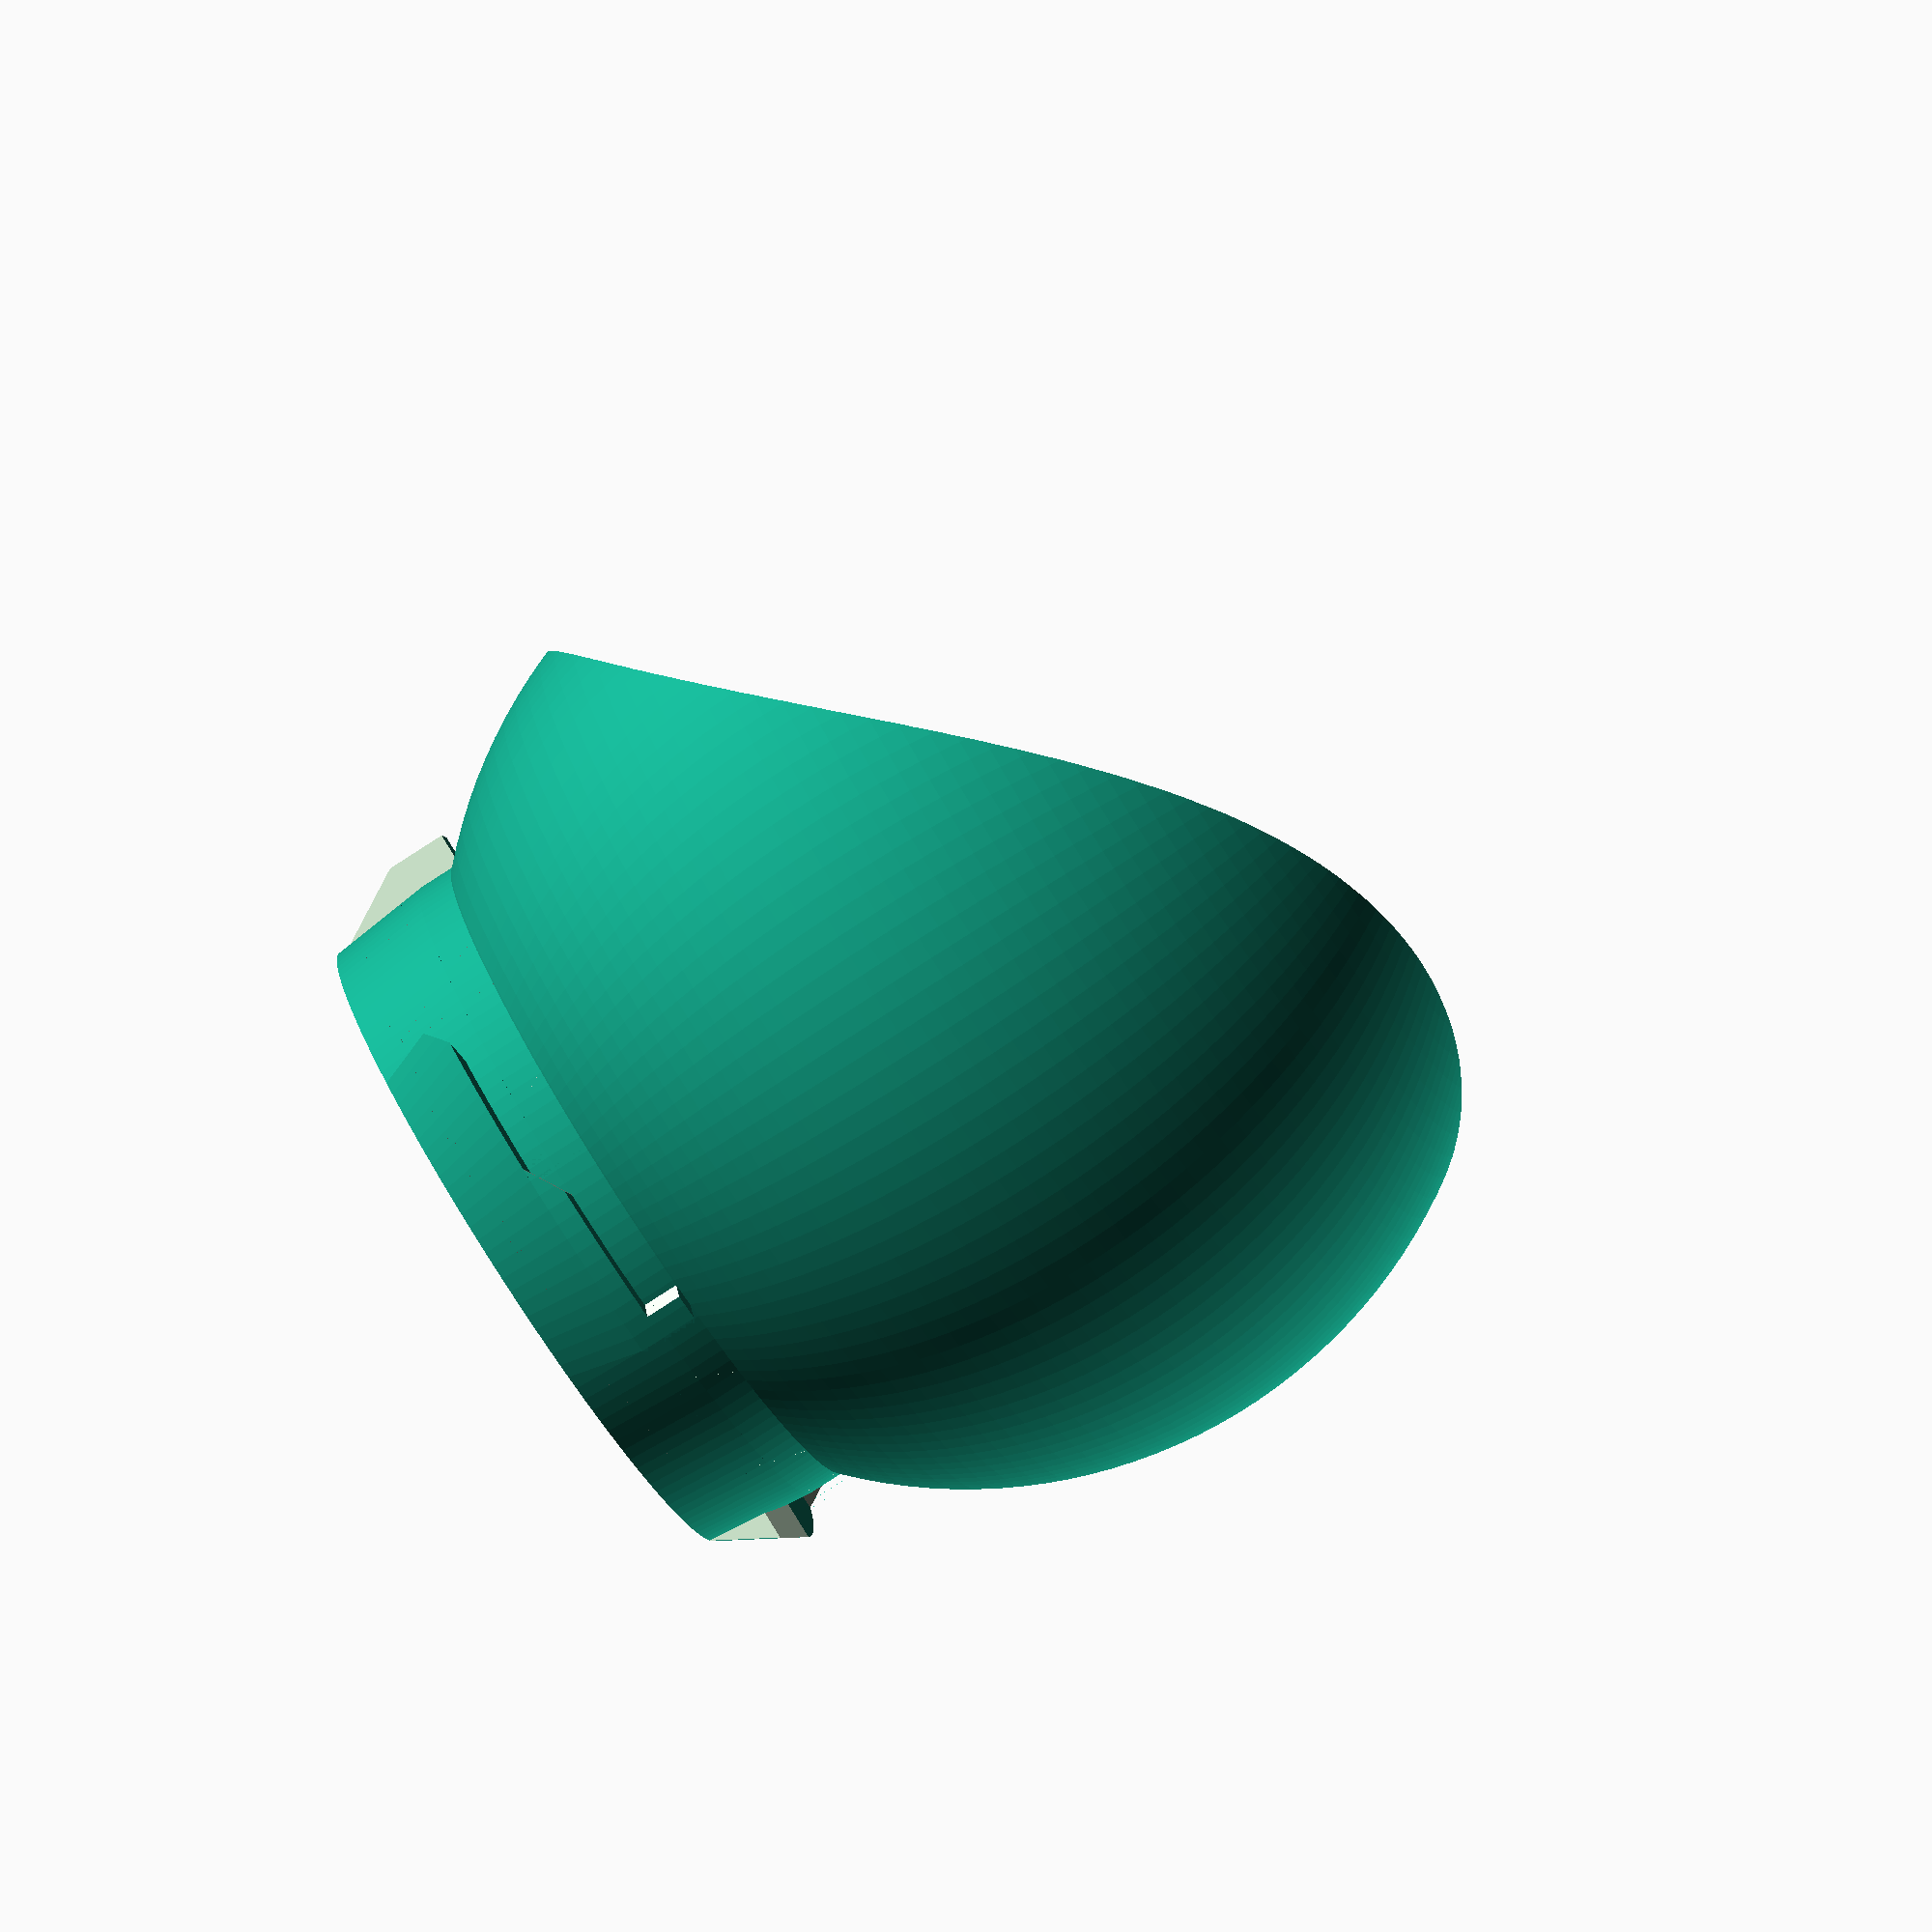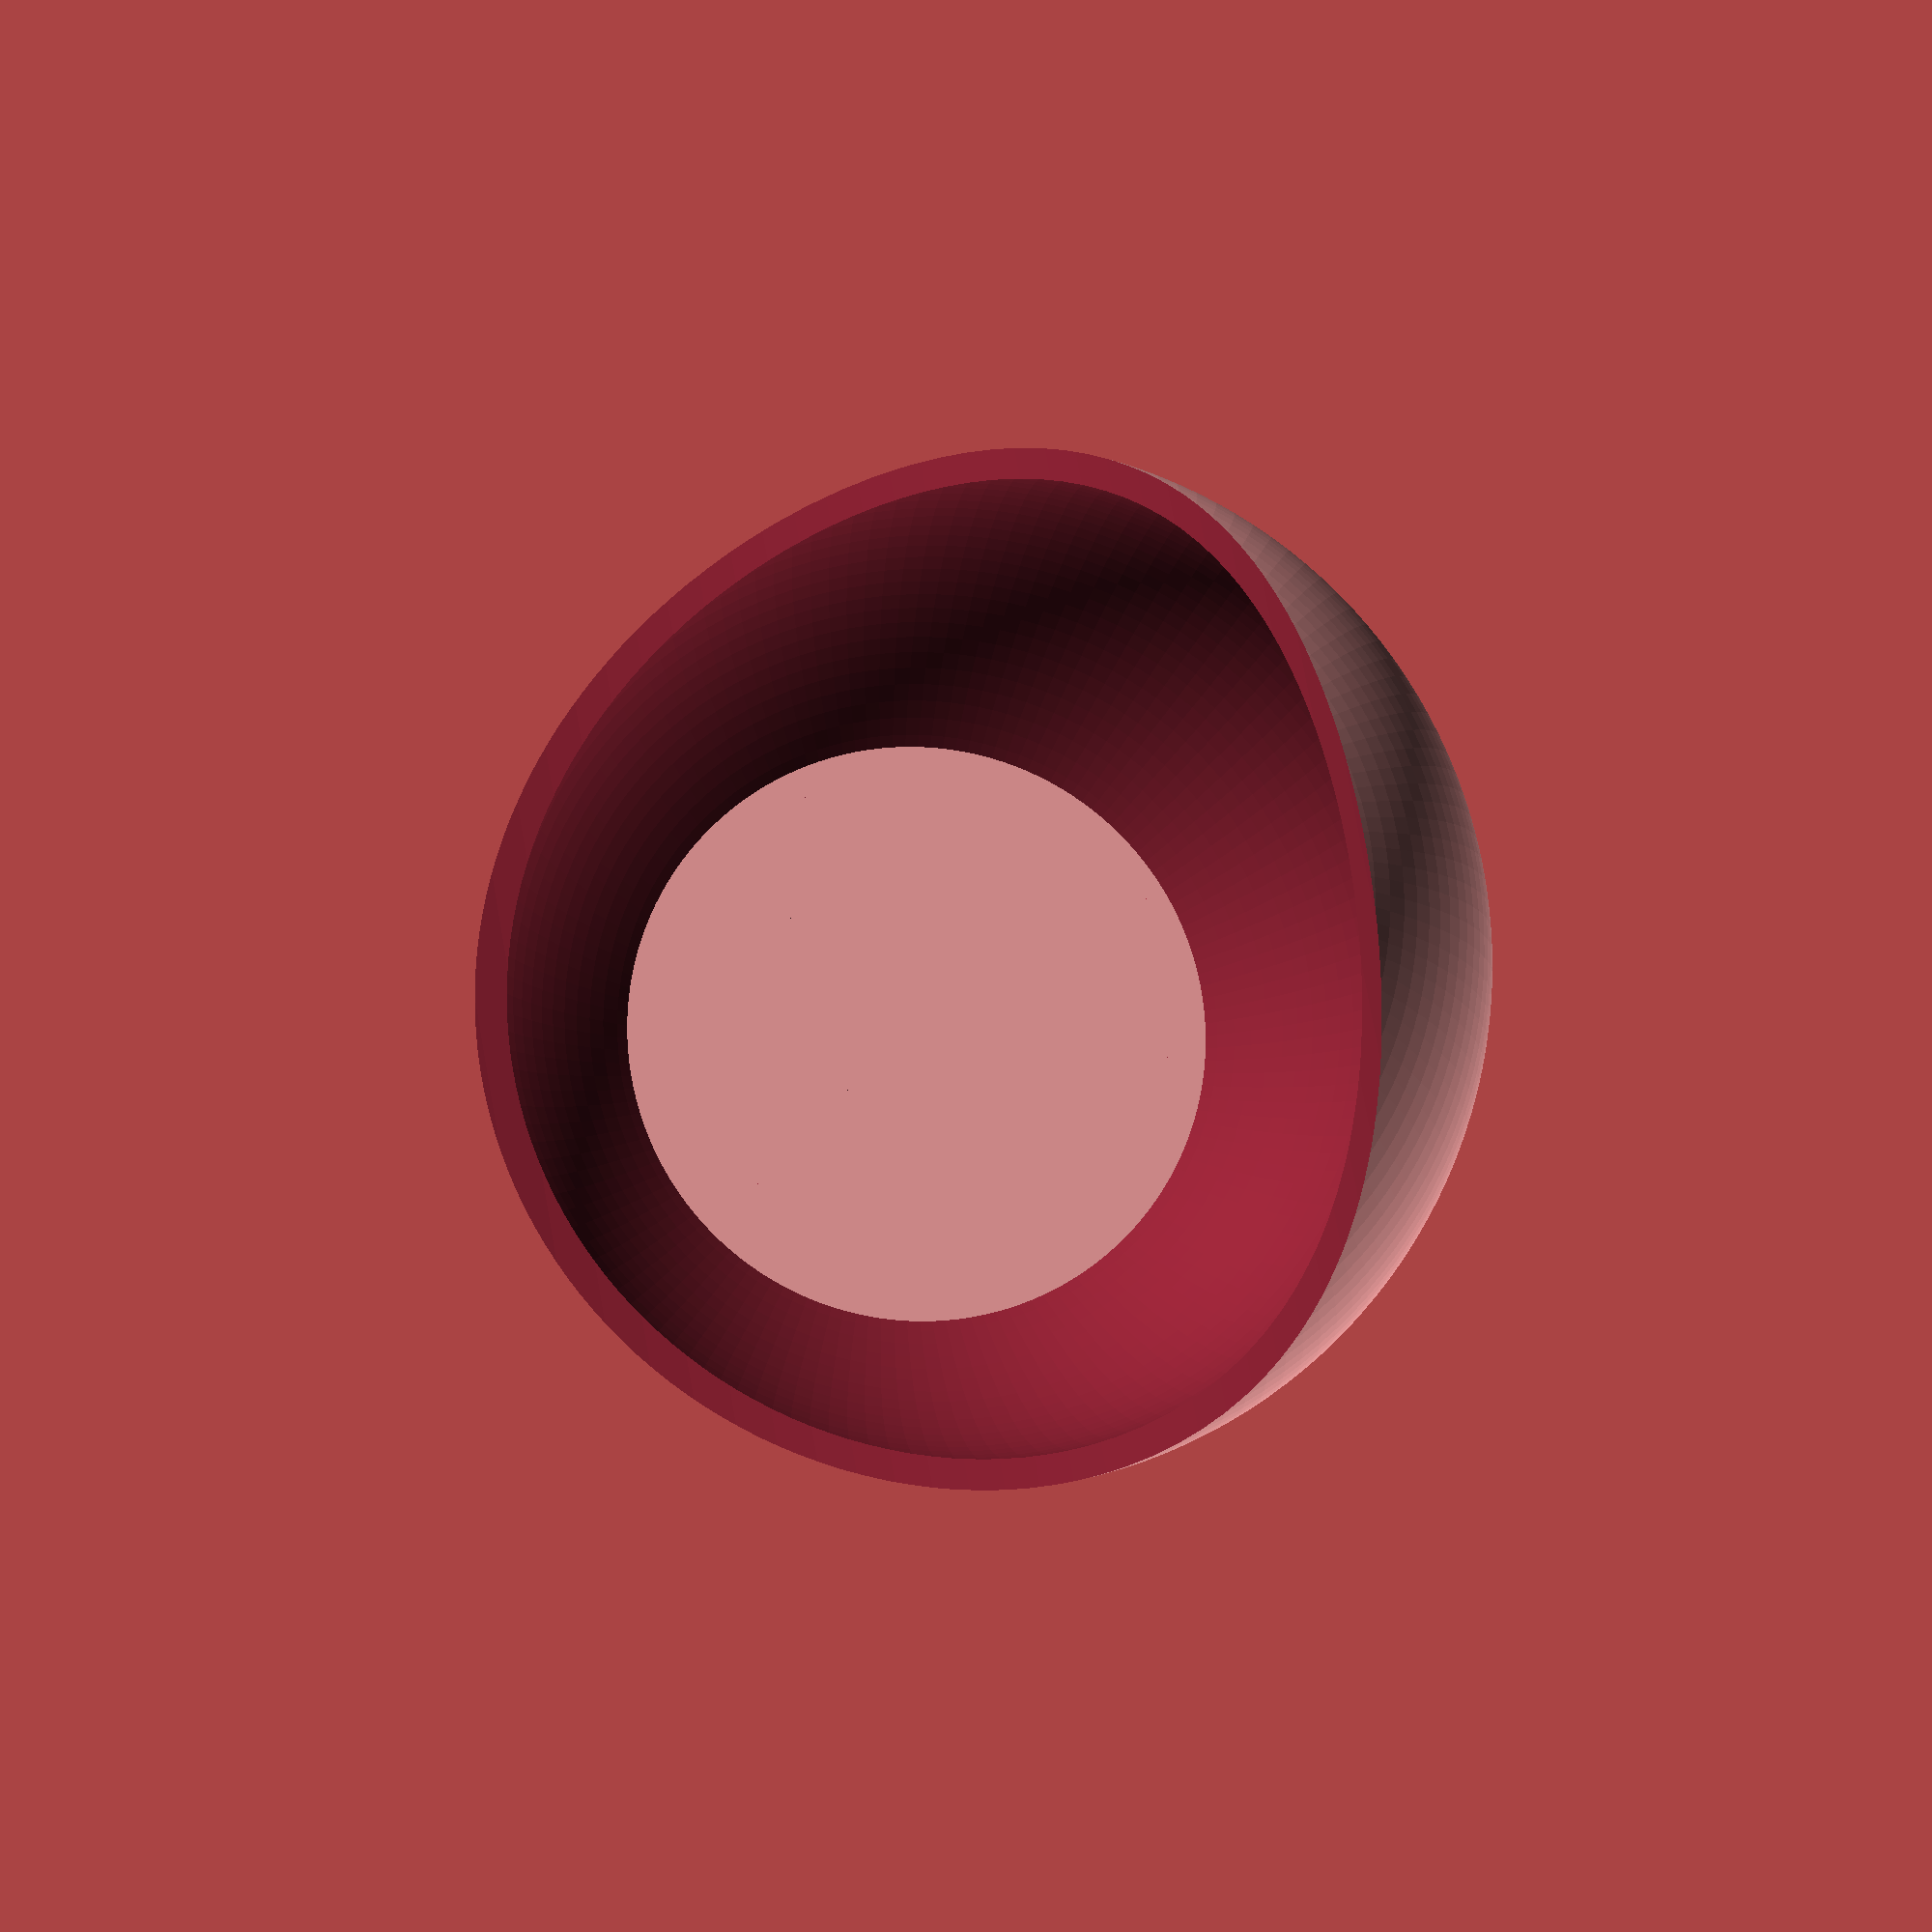
<openscad>
/************** BEST VIEWED IN A CODE EDITOR 80 COLUMNS WIDE *******************
*
* Packout Turn Lock Base
* Benjamen Johnson <workshop.electronsmith.com>
* 20220613
* openSCAD Version: 2021.01
*******************************************************************************/
/*[Hidden]*/
COUNTERBORE=0;COUNTERSINK=1;INSERTNUT=2;
$fa = 2.5;
$fs = 0.02;
$dl = 0.02;

/*[Edit me]*/
/*******************************************************************************
*
*******************************************************************************/
Part = "FULL CUP"; //[BASE ONLY,FULL CUP]

/*[Base Parameters]*/
/*******************************************************************************
*
*******************************************************************************/
// Diameter of the botton of the base
bottom_dia = 68;

// Angle of the side of the packout receiver
draft_angle = 30;

// Total hieght of the base
total_height = 14;

/*[Lock Parameters]*/
/*******************************************************************************
*
*******************************************************************************/
// height of the fisrt tab (most Packout receivers)
first_tab_height = 8;

//height of the second Tab (Packout ammo can receiver)
second_tab_height = 10.3;

second_tab_inner_dia =70.15;

first_tab_outer_dia = 0;

first_tab_angle = 60;
second_tab_angle = 32;
third_tab_angle = 4;

/*
height = 12.75;
a = height*tan(draft_angle);
top_dia = bottom_dia+2*a;
second_tab_inner_dia = bottom_dia +(inner_top_dia-bottom_dia)*(second_tab_height/total_height);
*/
/*[Cup Parameters]*/
/*******************************************************************************
*
*******************************************************************************/
// Diameter of the outside of the cup
outer_cup_dia = 102;

cup_height_adj = 0; //[-50:0.1:50]

//Cup wall thickness
cup_thickness = 3;

cup_cut_dia = 170;
cup_cut_x = 50;
cup_cut_z = 65;


/*[Magnet Parameters]*/
/*******************************************************************************
*
*******************************************************************************/
// Magnet Count
magnet_count = 1; //[1,3]
// Diameter of the base magnet
magnet_dia = 52;

// Thickness of the cup floor (how much material covers the magnet)
floor_thickness = 2;

/*[Screw Parameters]*/
/*******************************************************************************
*
*      |----------|<-- counter_diameter
* ----  ---------- ---
*   |   \        /  |
*   |    \      /   | <--counter_depth
* total_  |    |   ---       
* depth   |    |
*   |     |    |
*   |     |    |
* -----    ----
*         |----|<-- hole_dia
*
*******************************************************************************/
// What type of hole to make
hole_type = 0;//[0:Counterbore, 1:Countersink, 2:Insert Nut]

// Diameter of the holes
hole_dia = 7;

// What angle countersink?
countersink_angle = 82; // [60,82,90,100,110,120]

// Depth of countersink or counterbore
counter_depth = 10;

// Counter bore diameter
counter_dia = 40;

// Nut depth
nut_depth = 4;

// What is the wrench size of the hex nut to be pressed
nut_size = 8.62;

// Calculate the point to point diameter of the pressed nut
pt_to_pt_hex_nut_dia = 2*(nut_size/2)/cos(30);


/*******************************************************************************
* Make it
*******************************************************************************/
difference(){
    union(){

        rotate([0,0,40]){
        cylinder(h=second_tab_height,d1=bottom_dia,d2=second_tab_inner_dia);

        translate([0,0,second_tab_height])    
        cylinder(h=total_height-second_tab_height,d=second_tab_inner_dia);    

        for(i=[0:120:360])
            rotate([0,0,i])
            make_tabs();
        } //union
        
        //cup
        if(Part == "FULL CUP")
            translate([0,0,outer_cup_dia/2+cup_height_adj])
            difference(){
                sphere(d=outer_cup_dia);
                sphere(d=outer_cup_dia-2*cup_thickness);
                
                translate([cup_cut_x,0,cup_cut_z])
                rotate([90,0,0])
                cylinder(h=outer_cup_dia,d=cup_cut_dia,center=true);
            } //difference                
    }//union
    
    //Magnet cutout
    if(Part == "FULL CUP")
        if(magnet_count == 1)
            translate([0,0,-$dl])
            cylinder(h=total_height-floor_thickness,d=magnet_dia);
        else
            for(i=[0:120:240])
                rotate([0,0,i+60])
                translate([magnet_dia/2+3,0,-$dl])
                cylinder(h=total_height-floor_thickness,d=magnet_dia);
    
    if(Part == "BASE ONLY")
        translate([0,0,-$dl])
        rotate([180,0,0])
        screw_hole();
} //difference

/*******************************************************************************
* Make the tabs
*******************************************************************************/
module make_tabs(){
//tab_dia = bottom_dia+2*first_tab_height*tan(draft_angle);
//tab_dia = bottom_dia+2*first_tab_height*0.577;
tab_dia= 77.23;

    difference(){
        cylinder(h = first_tab_height, d1 = bottom_dia,d2 = tab_dia);
        
        translate([-tab_dia/2,0,-first_tab_height/2])
        cube([tab_dia,tab_dia/2,2*first_tab_height]);
        
        rotate([0,0,180-first_tab_angle])
        translate([-tab_dia/2,0,-first_tab_height/2])
        cube([tab_dia,tab_dia/2,2*first_tab_height]);

        //make inclined step
        translate([0,0,6])
        rotate([60,0,180-first_tab_angle])
        translate([-tab_dia/2,0,-first_tab_height/2])
        cube([tab_dia,tab_dia/2,2*first_tab_height]);
    }//difference
    
    translate([0,0,first_tab_height])
    difference(){
        // added $dl to height to fix weird non-manifold error
        cylinder(h = second_tab_height-first_tab_height+$dl,d = tab_dia);
        
        translate([-tab_dia/2,0,-second_tab_height/2])
        cube([tab_dia,tab_dia/2,2*second_tab_height]);
        
        rotate([0,0,180-second_tab_angle])
        translate([-tab_dia/2,0,-second_tab_height/2])
        cube([tab_dia,tab_dia/2,2*second_tab_height]);
        
        //make_inclined step
        translate([0,0,0])
        rotate([60,0,180-second_tab_angle])
        translate([-tab_dia/2,0,-first_tab_height/2])
        cube([tab_dia,tab_dia/2,2*first_tab_height]);

    }//difference

    translate([0,0,second_tab_height])
    difference(){
        cylinder(h = total_height-second_tab_height, d = tab_dia);
        
        translate([-tab_dia/2,0,-total_height/2])
        cube([tab_dia,tab_dia/2,2*total_height]);
        
        rotate([0,0,180-third_tab_angle])
        translate([-tab_dia/2,0,-total_height/2])
        cube([tab_dia,tab_dia/2,2*total_height]);
    }//difference

}//module
/*******************************************************************************
* Module for drilling counterbored or countersuck screw holes
*******************************************************************************/
module screw_hole(){
// Stick above the plane to get a good cut in uneven surfaces    
hole_depth = 15;
    
// Calculate the diameter of the countersink hole
countersink_dia = 2*tan(countersink_angle/2)*counter_depth+hole_dia;

    union(){
        translate([0,0,-hole_depth/2])
        cylinder(d=hole_dia,h=hole_depth,center=true);
        
        if(hole_type == COUNTERBORE)
            translate([0,0,-counter_depth/2])
            cylinder(d=counter_dia,h=counter_depth,center=true);
        
        else if(hole_type == COUNTERSINK)
            translate([0,0,-counter_depth/2])
            cylinder(d2=countersink_dia,d1=hole_dia,h=counter_depth,center=true);
        
        if(hole_type == INSERTNUT)
            translate([0,0,-nut_depth/2])
            cylinder(d=pt_to_pt_hex_nut_dia,h=nut_depth,center=true,$fn=6);

    }// end union
}

</openscad>
<views>
elev=258.1 azim=57.8 roll=236.8 proj=o view=wireframe
elev=10.7 azim=169.7 roll=352.3 proj=p view=wireframe
</views>
